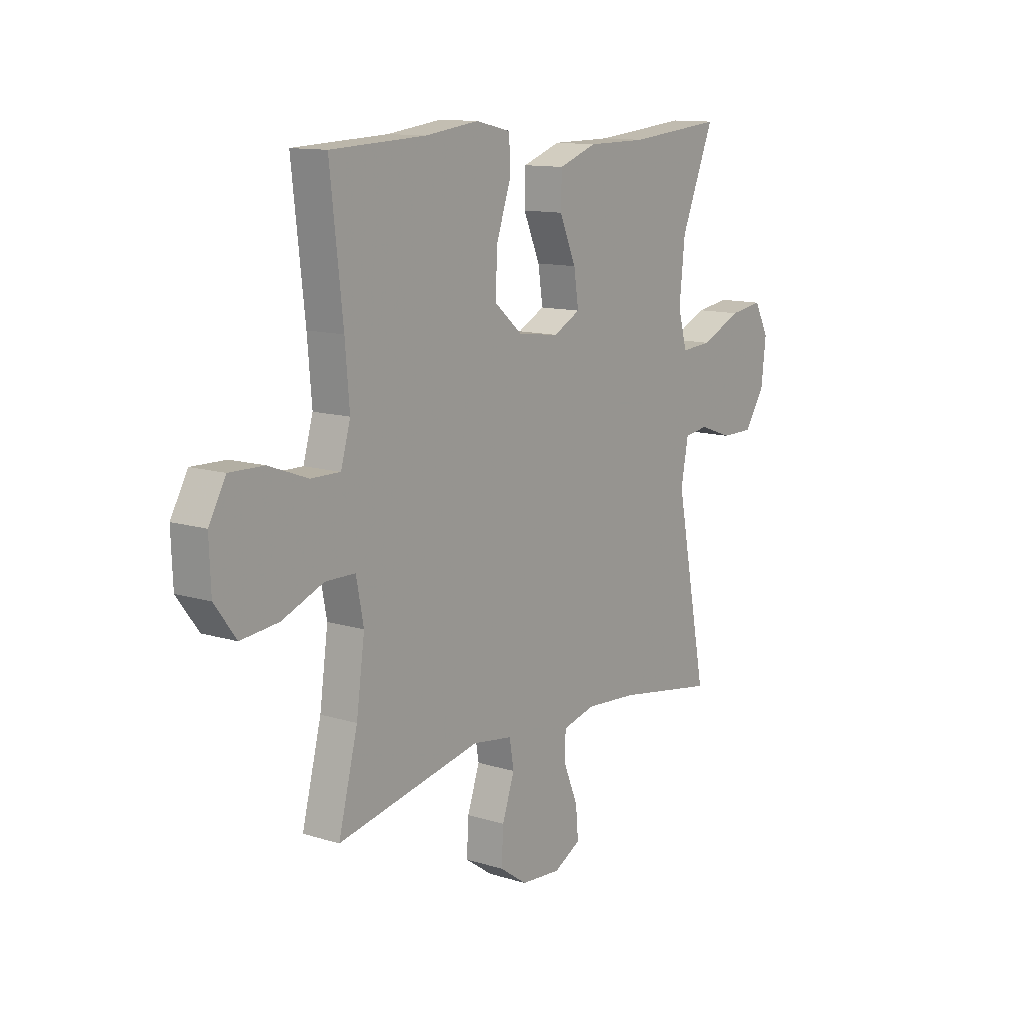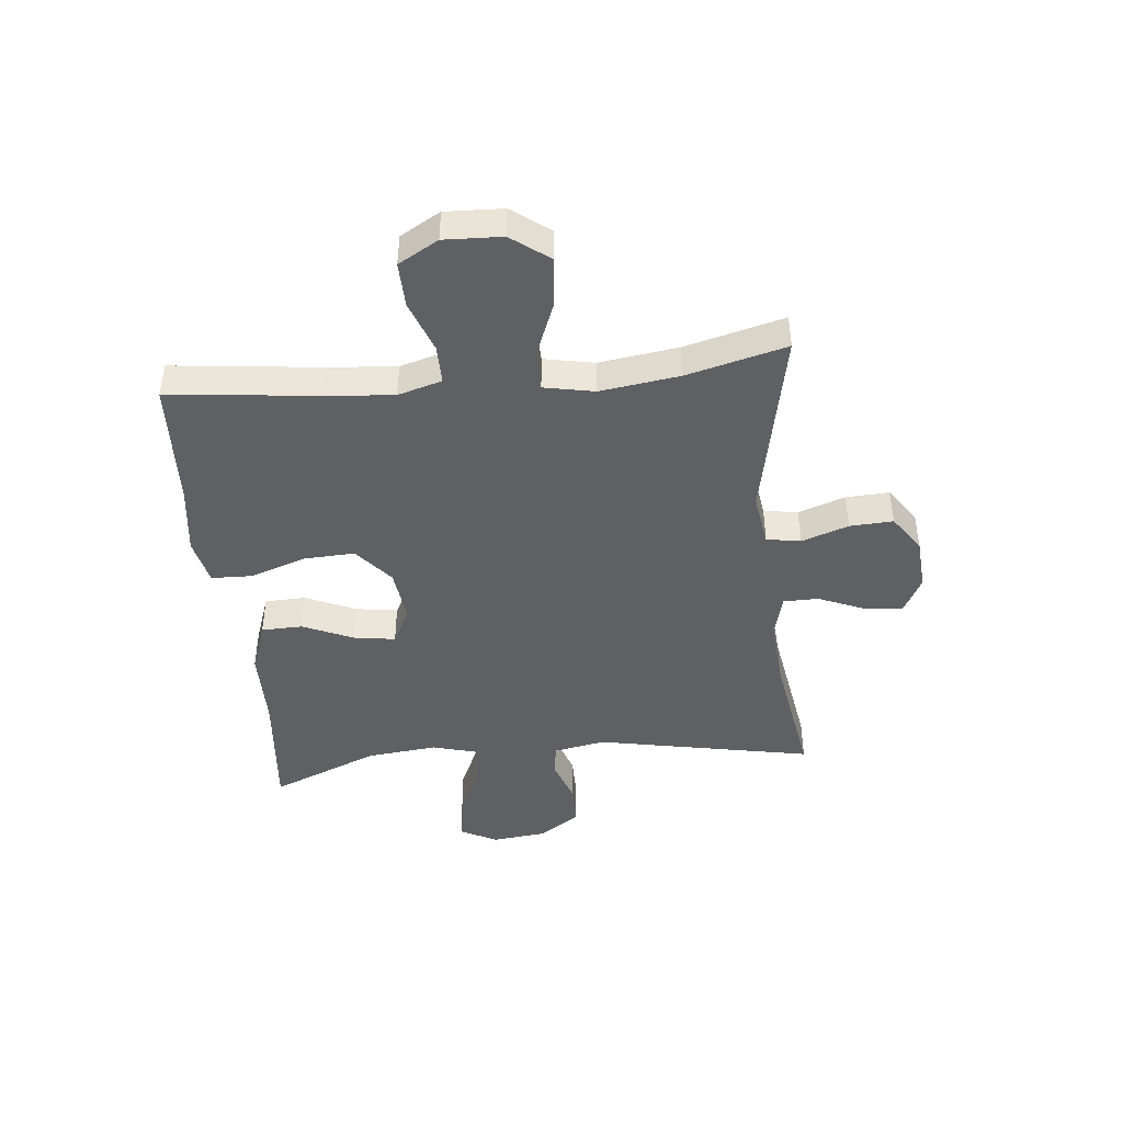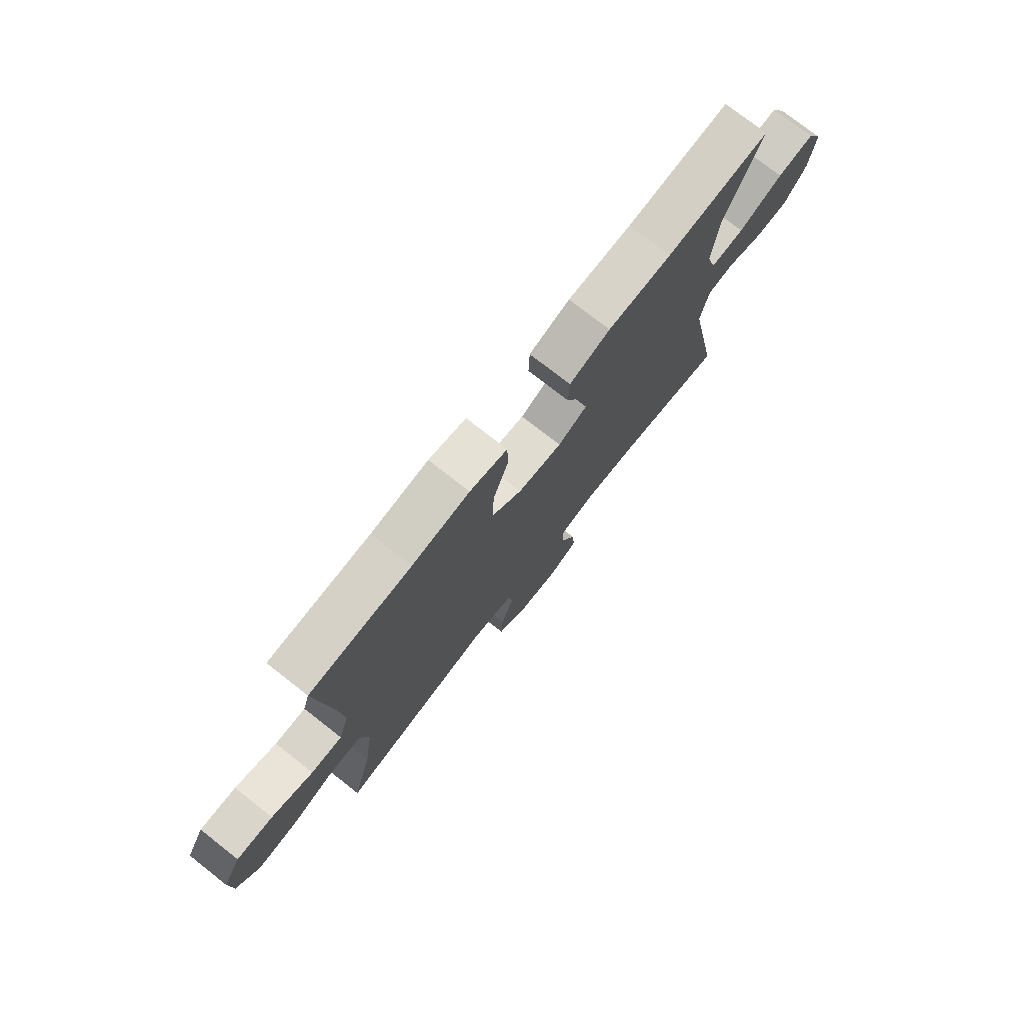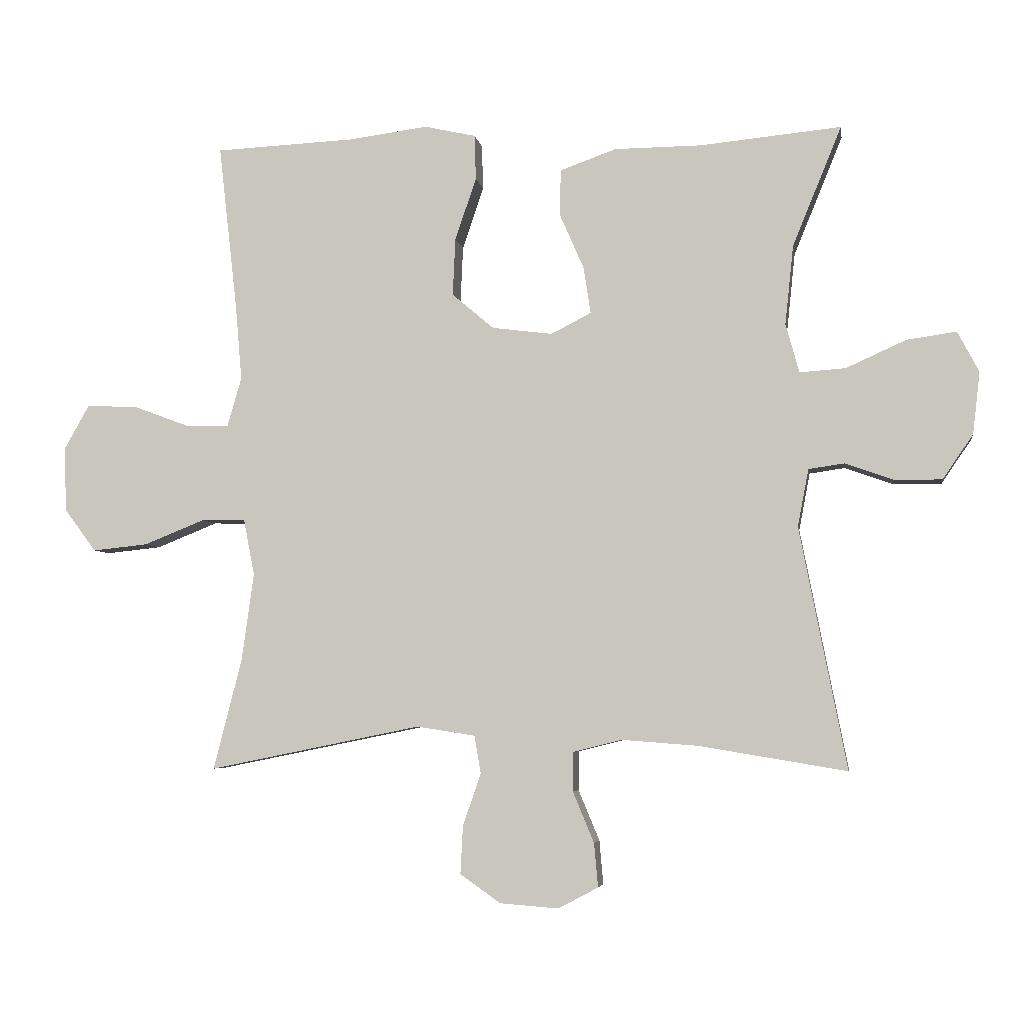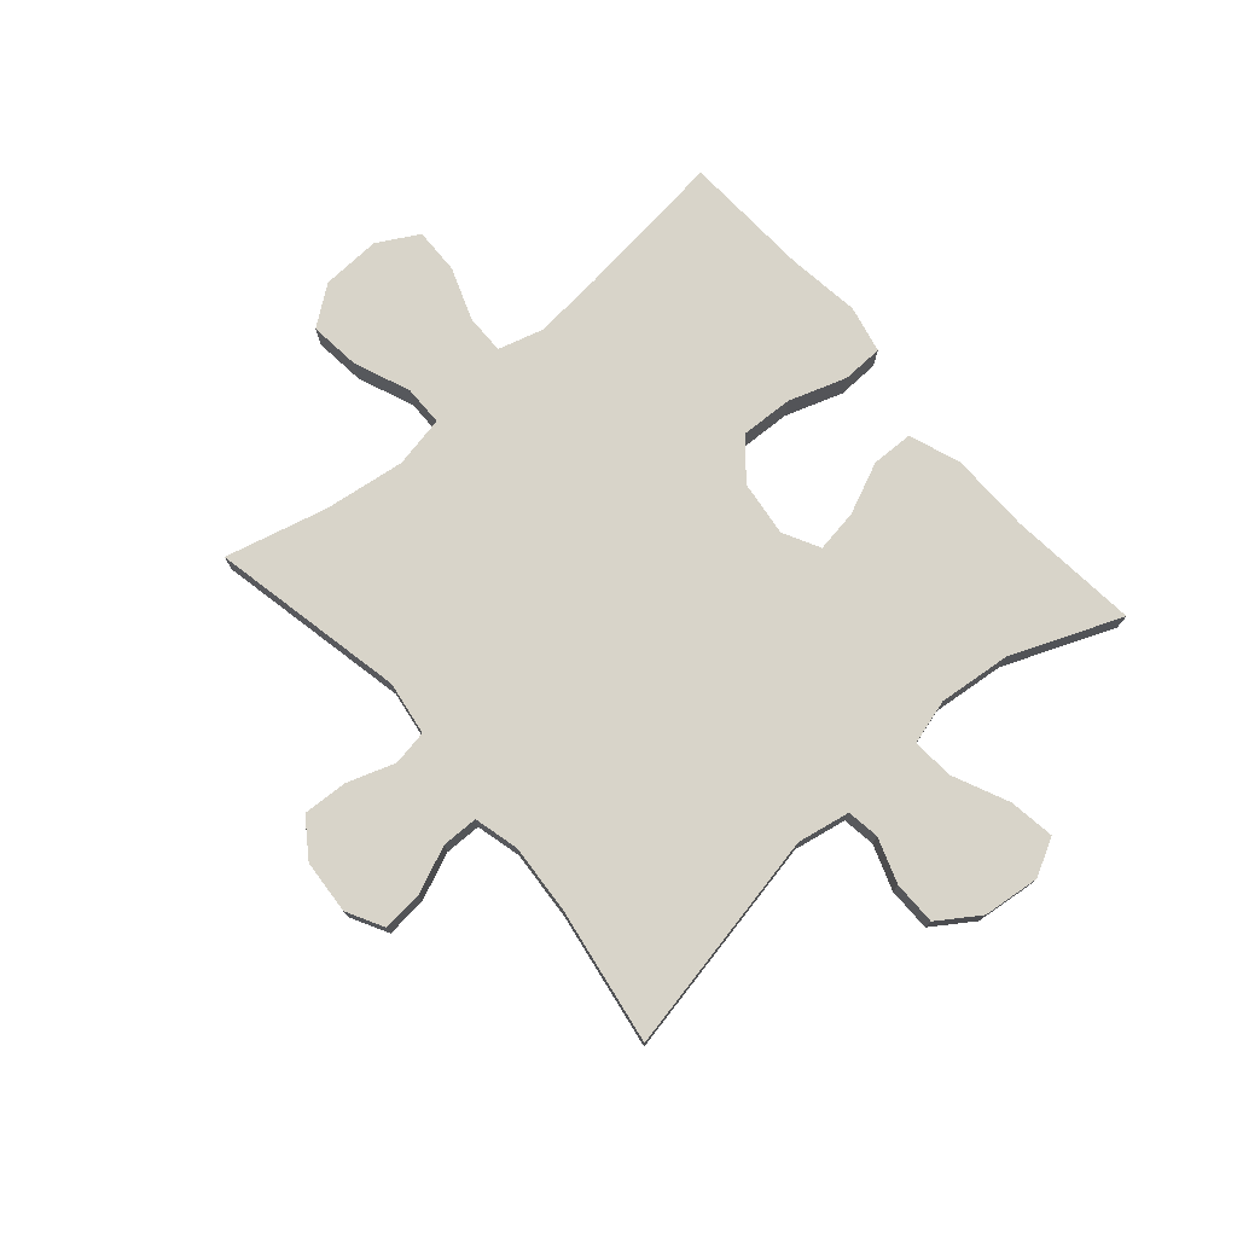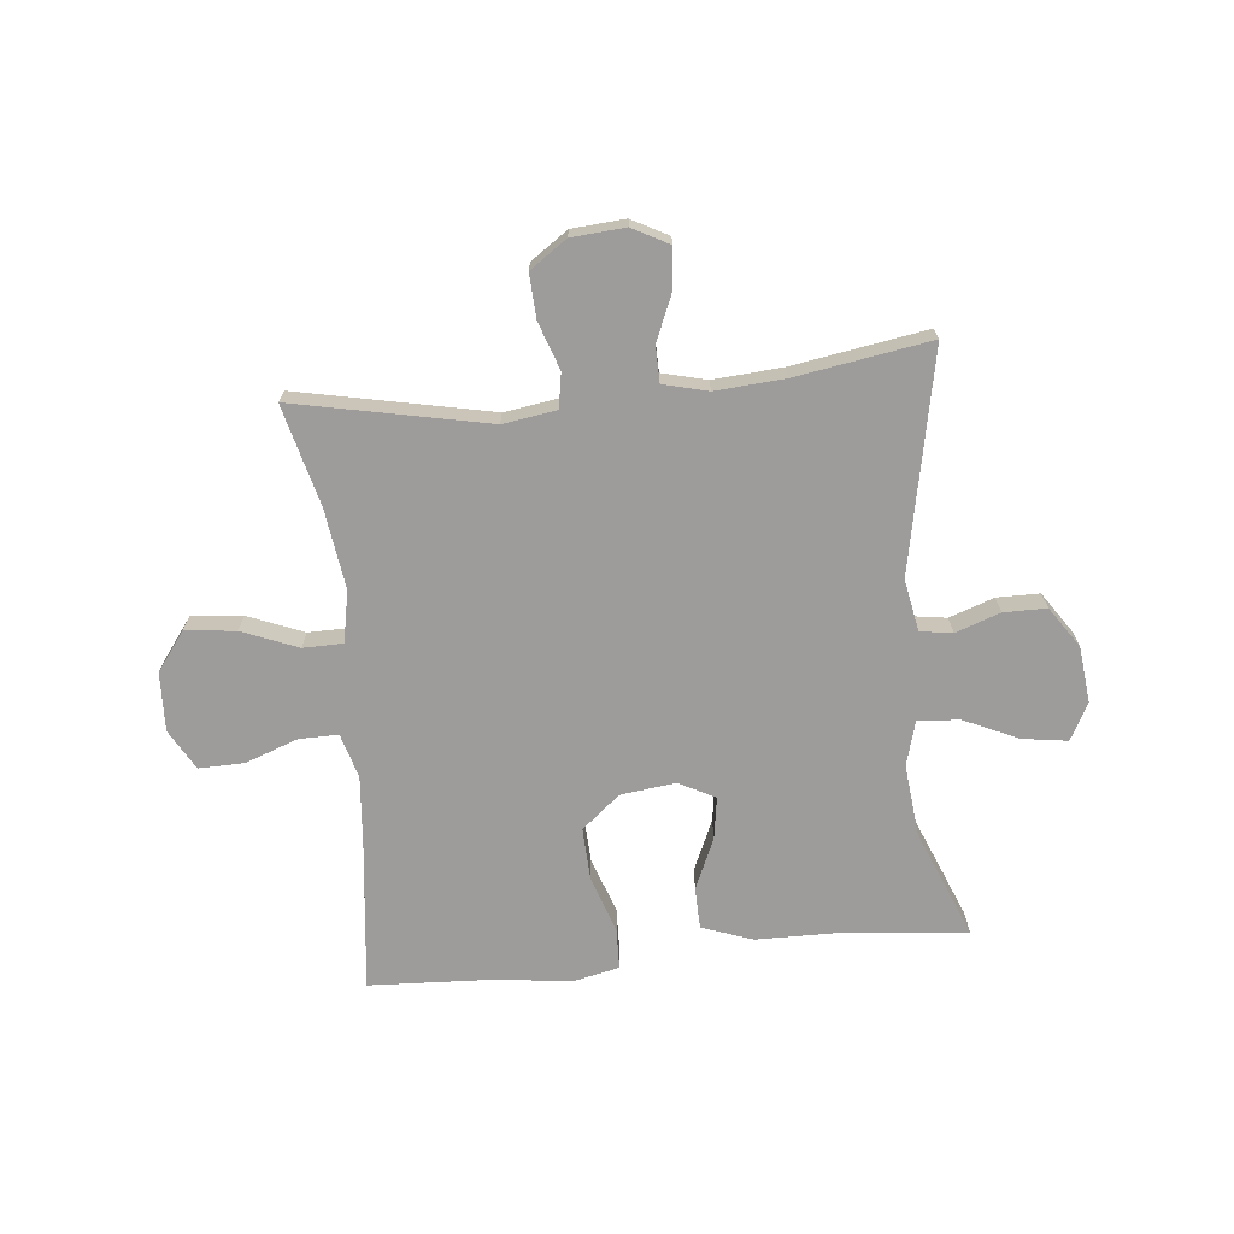
<metadata>
{"format":"obj","ext":"obj","renderer":"f3d","projection":"perspective","resolution":1024,"background":"white","views":[{"elev":12.2,"azim":126.1,"up":"+Z"},{"elev":-44.5,"azim":95.7,"up":"+Y"},{"elev":75.9,"azim":128.1,"up":"+Z"},{"elev":-4.8,"azim":-171.1,"up":"+Z"},{"elev":75.2,"azim":-131.1,"up":"+Y"},{"elev":-70.0,"azim":-174.4,"up":"+Y"}]}
</metadata>
<code>
v -0.5 0.07 -0.5
v -0.427 0.07 -0.125
v -0.444 0.07 -0.036
v -0.499 0.07 -0.028
v -0.575 0.07 -0.055
v -0.648 0.07 -0.055
v -0.695 0.07 0.014
v -0.706 0.07 0.11
v -0.673 0.07 0.173
v -0.596 0.07 0.162
v -0.503 0.07 0.12
v -0.432 0.07 0.115
v -0.411 0.07 0.191
v -0.424 0.07 0.314
v -0.5 0.07 0.5
v -0.282 0.07 0.479
v -0.146 0.07 0.478
v -0.059 0.07 0.447
v -0.057 0.07 0.376
v -0.095 0.07 0.289
v -0.106 0.07 0.217
v -0.044 0.07 0.185
v 0.05 0.07 0.197
v 0.115 0.07 0.252
v 0.111 0.07 0.341
v 0.078 0.07 0.438
v 0.08 0.07 0.508
v 0.16 0.07 0.526
v 0.283 0.07 0.51
v 0.5 0.07 0.5
v 0.471 0.07 0.243
v 0.461 0.07 0.125
v 0.483 0.07 0.049
v 0.55 0.07 0.05
v 0.639 0.07 0.083
v 0.717 0.07 0.085
v 0.756 0.07 0.016
v 0.752 0.07 -0.084
v 0.703 0.07 -0.15
v 0.617 0.07 -0.141
v 0.522 0.07 -0.103
v 0.454 0.07 -0.104
v 0.437 0.07 -0.191
v 0.456 0.07 -0.328
v 0.5 0.07 -0.5
v 0.17 0.07 -0.433
v 0.079 0.07 -0.447
v 0.069 0.07 -0.506
v 0.097 0.07 -0.587
v 0.101 0.07 -0.662
v 0.038 0.07 -0.706
v -0.053 0.07 -0.713
v -0.115 0.07 -0.68
v -0.109 0.07 -0.612
v -0.076 0.07 -0.533
v -0.077 0.07 -0.472
v -0.153 0.07 -0.453
v -0.271 0.07 -0.462
v -0.5 0 -0.5
v -0.427 0 -0.125
v -0.444 0 -0.036
v -0.499 0 -0.028
v -0.575 0 -0.055
v -0.648 0 -0.055
v -0.695 0 0.014
v -0.706 0 0.11
v -0.673 0 0.173
v -0.596 0 0.162
v -0.503 0 0.12
v -0.432 0 0.115
v -0.411 0 0.191
v -0.424 0 0.314
v -0.5 0 0.5
v -0.282 0 0.479
v -0.146 0 0.478
v -0.059 0 0.447
v -0.057 0 0.376
v -0.095 0 0.289
v -0.106 0 0.217
v -0.044 0 0.185
v 0.05 0 0.197
v 0.115 0 0.252
v 0.111 0 0.341
v 0.078 0 0.438
v 0.08 0 0.508
v 0.16 0 0.526
v 0.283 0 0.51
v 0.5 0 0.5
v 0.471 0 0.243
v 0.461 0 0.125
v 0.483 0 0.049
v 0.55 0 0.05
v 0.639 0 0.083
v 0.717 0 0.085
v 0.756 0 0.016
v 0.752 0 -0.084
v 0.703 0 -0.15
v 0.617 0 -0.141
v 0.522 0 -0.103
v 0.454 0 -0.104
v 0.437 0 -0.191
v 0.456 0 -0.328
v 0.5 0 -0.5
v 0.17 0 -0.433
v 0.079 0 -0.447
v 0.069 0 -0.506
v 0.097 0 -0.587
v 0.101 0 -0.662
v 0.038 0 -0.706
v -0.053 0 -0.713
v -0.115 0 -0.68
v -0.109 0 -0.612
v -0.076 0 -0.533
v -0.077 0 -0.472
v -0.153 0 -0.453
v -0.271 0 -0.462
f 53 54 55
f 52 53 55
f 51 52 55
f 50 51 55
f 49 50 55
f 48 49 55
f 47 48 55 56
f 44 45 46
f 43 44 46 47
f 47 56 57
f 43 47 57
f 42 43 57
f 39 40 41
f 38 39 41
f 37 38 41
f 36 37 41
f 35 36 41
f 34 35 41
f 33 34 41 42
f 29 30 31
f 29 31 32
f 28 29 32
f 27 28 32
f 26 27 32
f 25 26 32
f 32 33 42
f 25 32 42
f 24 25 42
f 18 19 20
f 17 18 20
f 16 17 20
f 16 20 21
f 15 16 21
f 14 15 21
f 13 14 21 22
f 9 10 11
f 8 9 11
f 7 8 11
f 6 7 11
f 5 6 11
f 4 5 11
f 3 4 11 12
f 12 13 22
f 3 12 22
f 2 3 22
f 42 57 58
f 24 42 58
f 23 24 58
f 22 23 58
f 2 22 58
f 1 2 58
f 113 112 111
f 113 111 110
f 113 110 109
f 113 109 108
f 113 108 107
f 113 107 106
f 114 113 106 105
f 104 103 102
f 105 104 102 101
f 115 114 105
f 115 105 101
f 115 101 100
f 99 98 97
f 99 97 96
f 99 96 95
f 99 95 94
f 99 94 93
f 99 93 92
f 100 99 92 91
f 89 88 87
f 90 89 87
f 90 87 86
f 90 86 85
f 90 85 84
f 90 84 83
f 100 91 90
f 100 90 83
f 100 83 82
f 78 77 76
f 78 76 75
f 78 75 74
f 79 78 74
f 79 74 73
f 79 73 72
f 80 79 72 71
f 69 68 67
f 69 67 66
f 69 66 65
f 69 65 64
f 69 64 63
f 69 63 62
f 70 69 62 61
f 80 71 70
f 80 70 61
f 80 61 60
f 116 115 100
f 116 100 82
f 116 82 81
f 116 81 80
f 116 80 60
f 116 60 59
f 1 59 60 2
f 2 60 61 3
f 3 61 62 4
f 4 62 63 5
f 5 63 64 6
f 6 64 65 7
f 7 65 66 8
f 8 66 67 9
f 9 67 68 10
f 10 68 69 11
f 11 69 70 12
f 12 70 71 13
f 13 71 72 14
f 14 72 73 15
f 15 73 74 16
f 16 74 75 17
f 17 75 76 18
f 18 76 77 19
f 19 77 78 20
f 20 78 79 21
f 21 79 80 22
f 22 80 81 23
f 23 81 82 24
f 24 82 83 25
f 25 83 84 26
f 26 84 85 27
f 27 85 86 28
f 28 86 87 29
f 29 87 88 30
f 30 88 89 31
f 31 89 90 32
f 32 90 91 33
f 33 91 92 34
f 34 92 93 35
f 35 93 94 36
f 36 94 95 37
f 37 95 96 38
f 38 96 97 39
f 39 97 98 40
f 40 98 99 41
f 41 99 100 42
f 42 100 101 43
f 43 101 102 44
f 44 102 103 45
f 45 103 104 46
f 46 104 105 47
f 47 105 106 48
f 48 106 107 49
f 49 107 108 50
f 50 108 109 51
f 51 109 110 52
f 52 110 111 53
f 53 111 112 54
f 54 112 113 55
f 55 113 114 56
f 56 114 115 57
f 57 115 116 58
f 58 116 59 1

</code>
